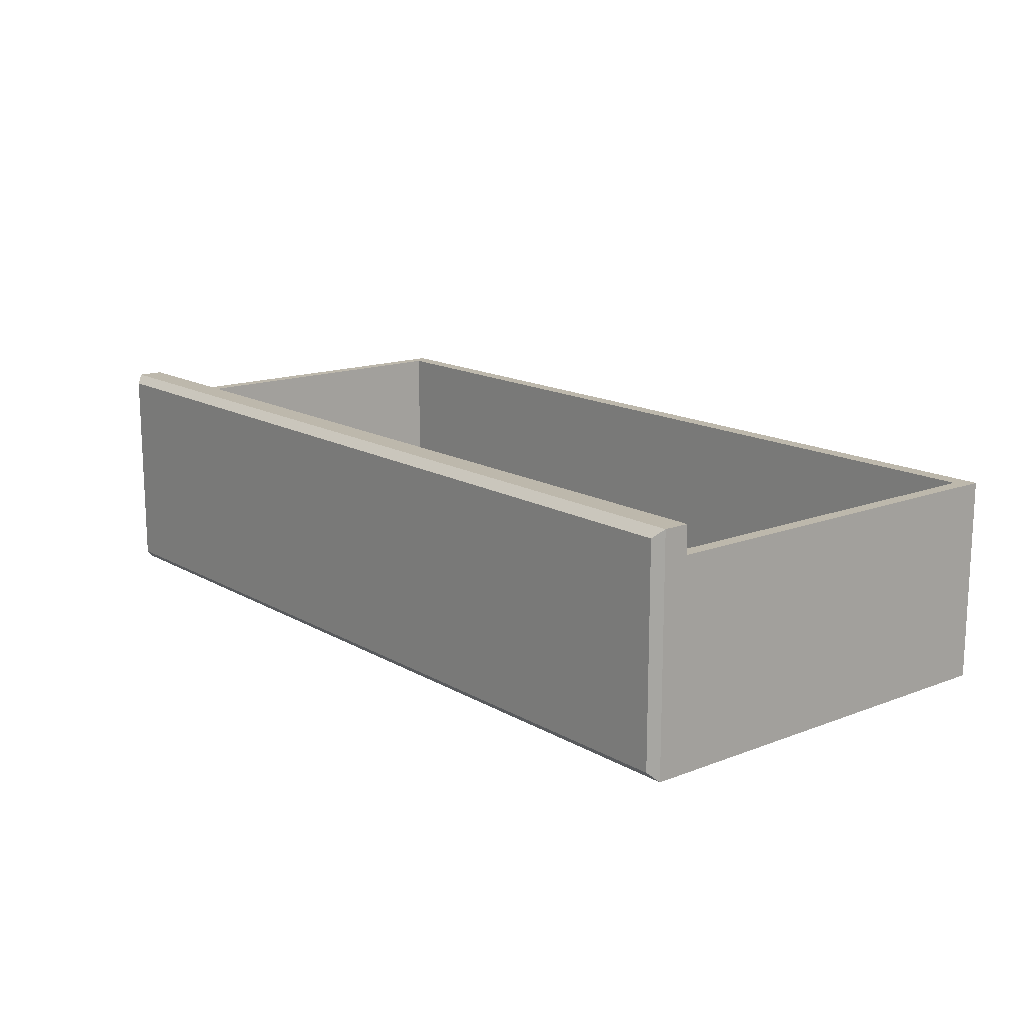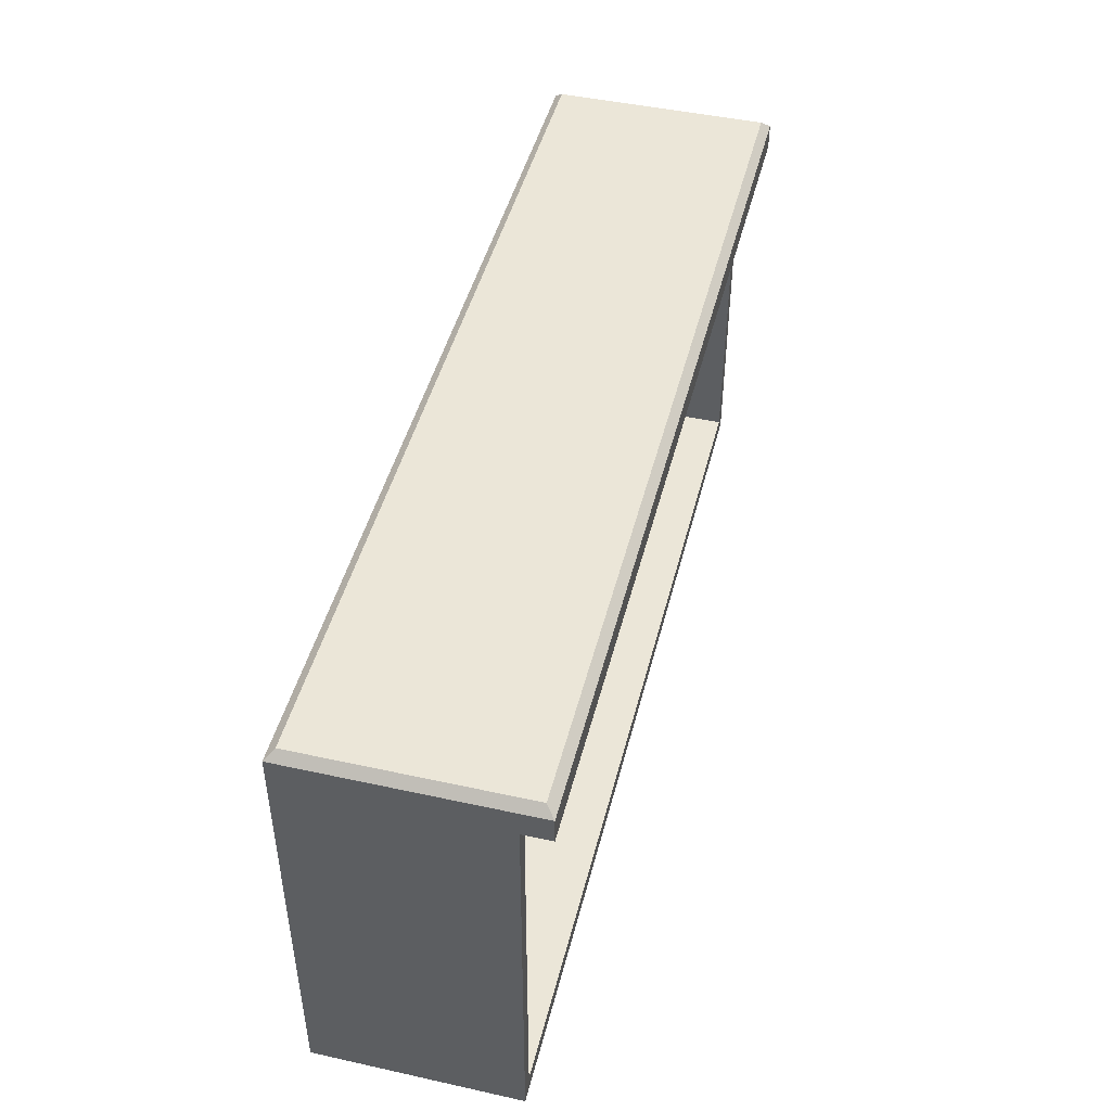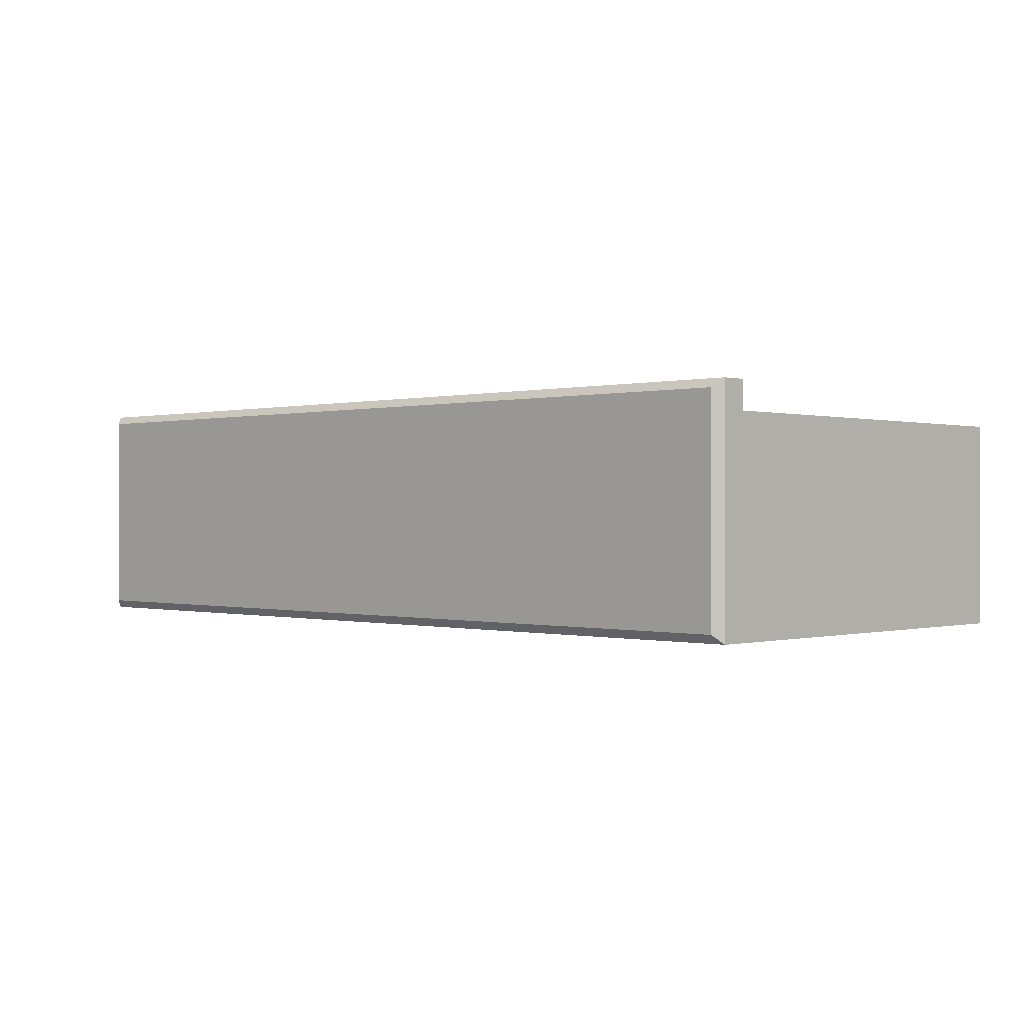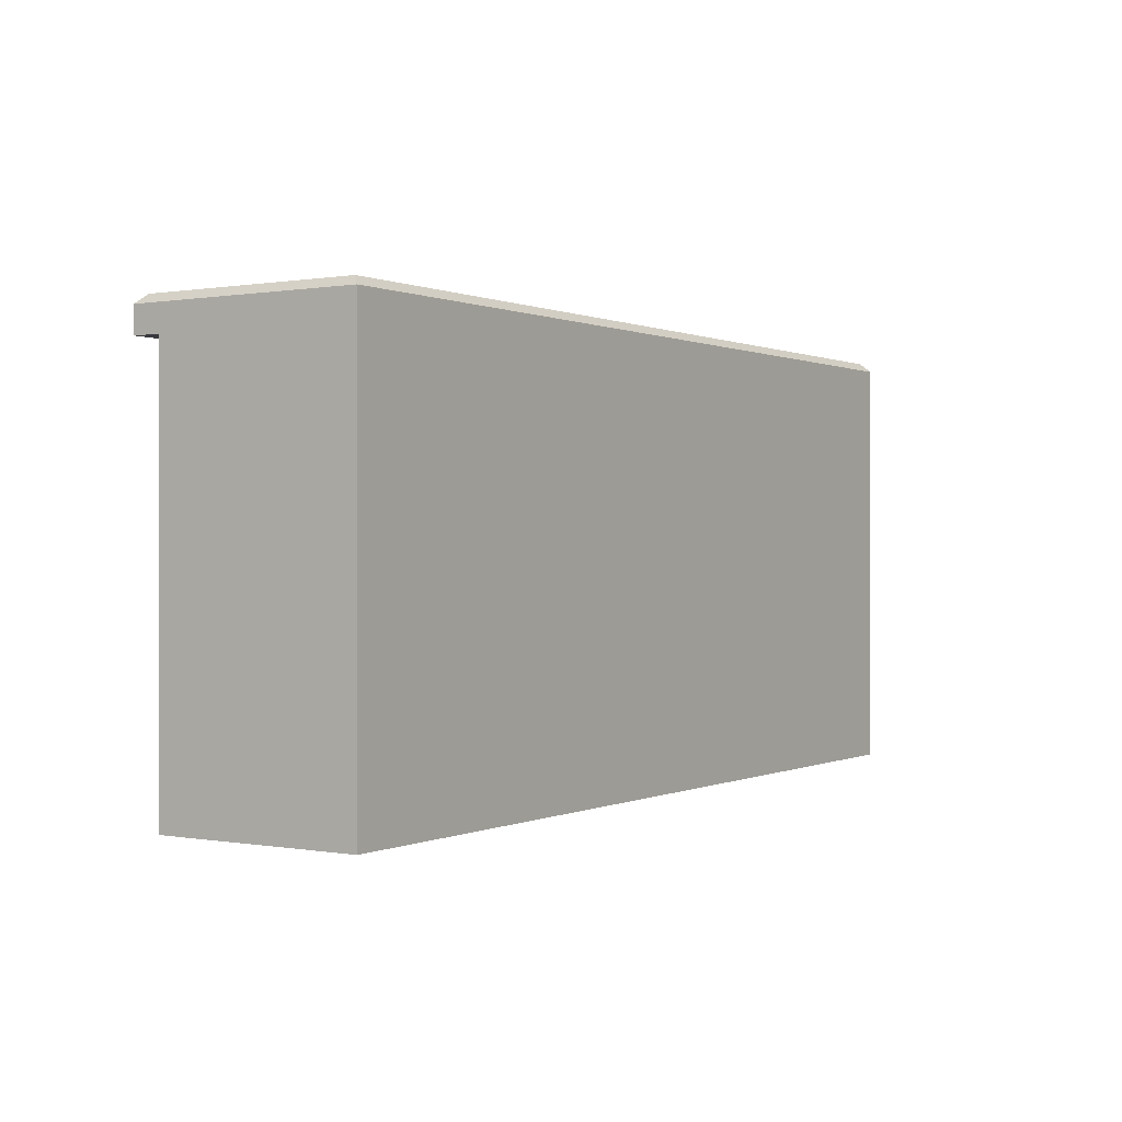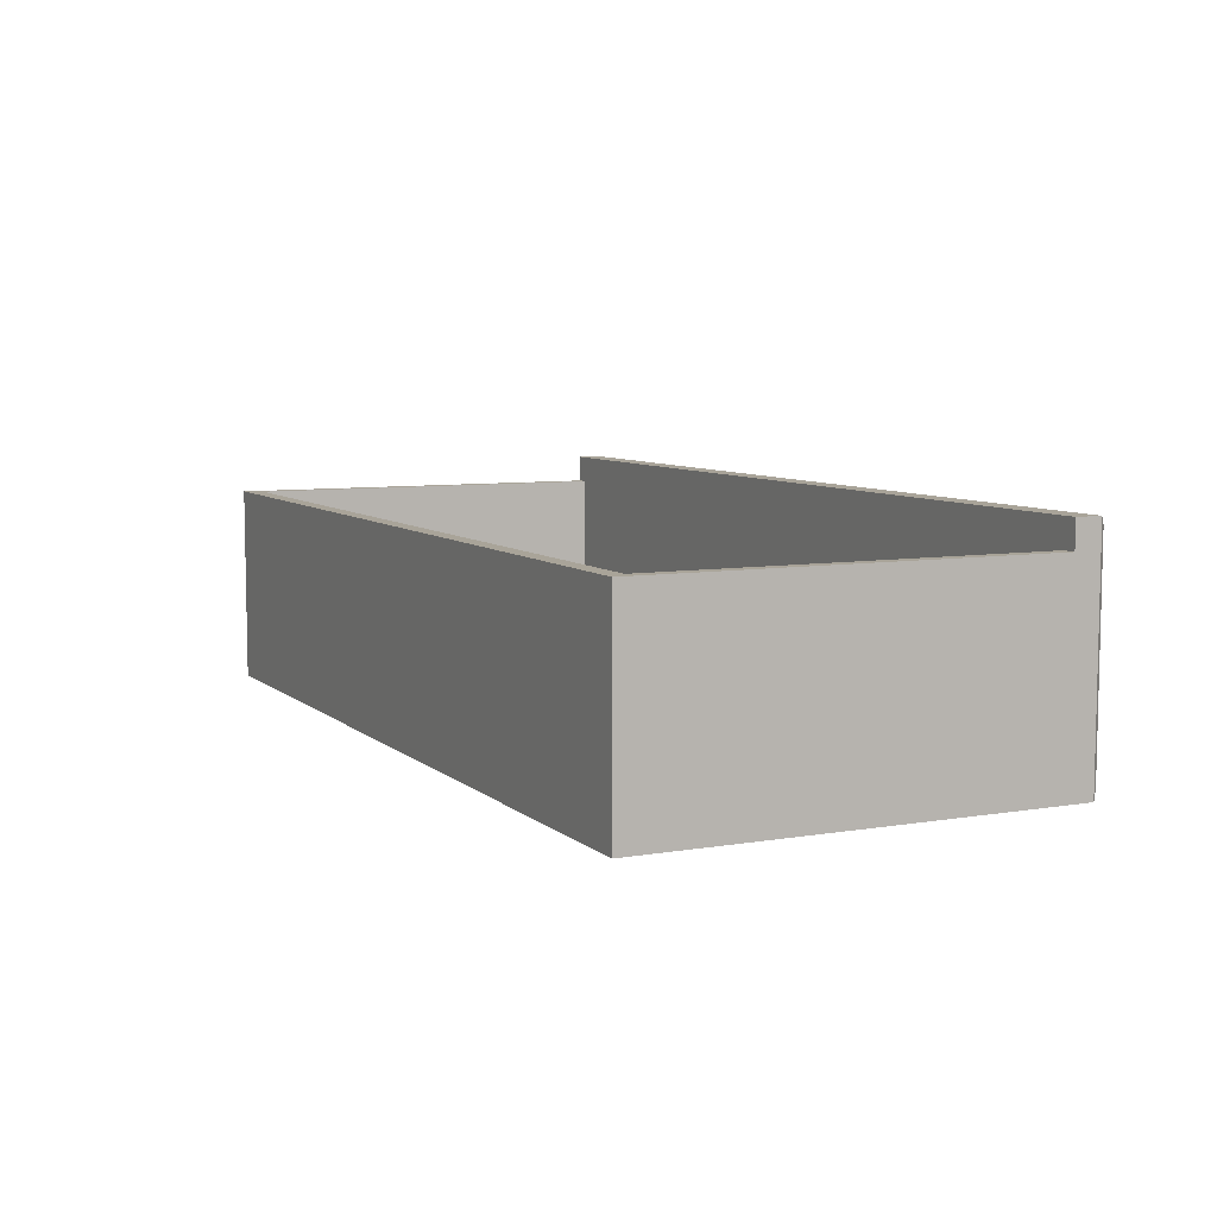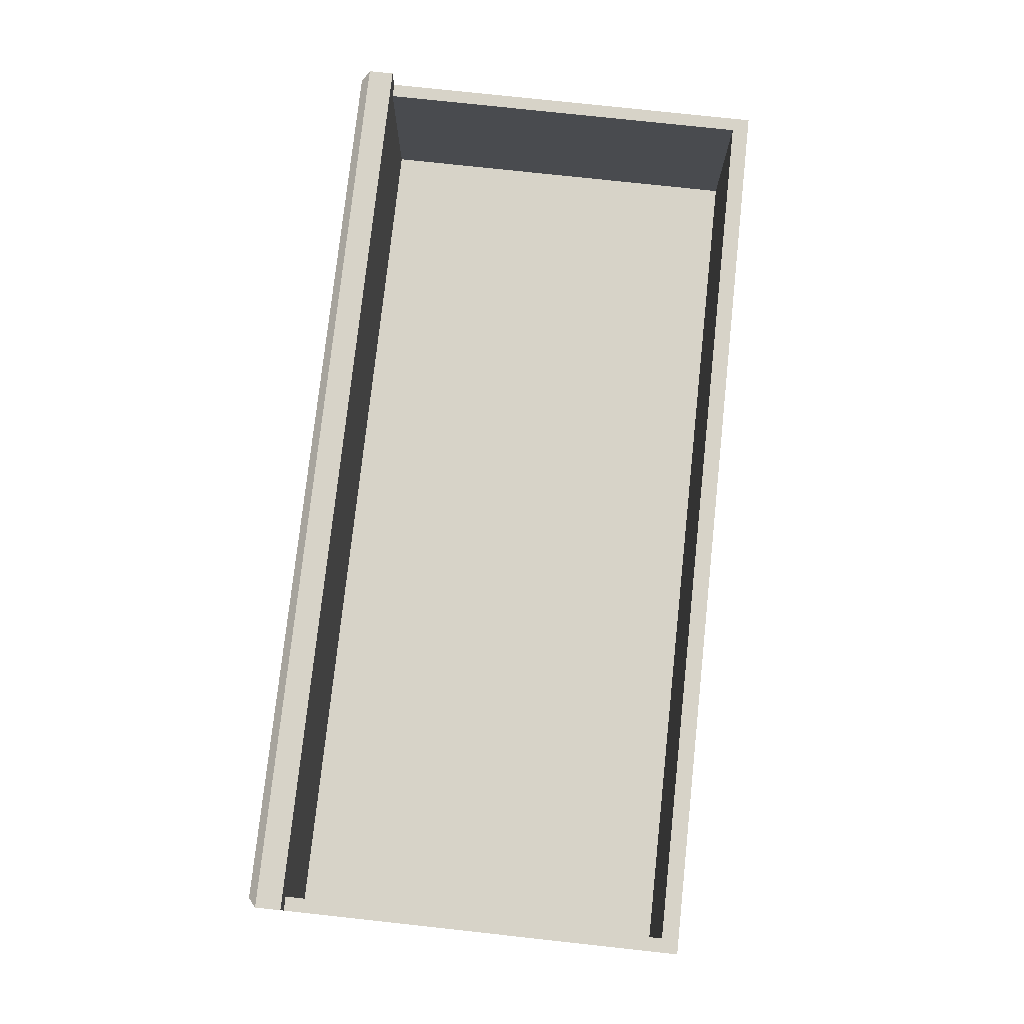
<metadata>
{"format":"obj","ext":"obj","renderer":"f3d","projection":"perspective","resolution":1024,"background":"white","views":[{"elev":14.9,"azim":50.6,"up":"+Y"},{"elev":46.3,"azim":104.1,"up":"+Z"},{"elev":-0.1,"azim":44.2,"up":"+Y"},{"elev":0.3,"azim":-57.1,"up":"+Z"},{"elev":7.3,"azim":-115.7,"up":"+Y"},{"elev":77.1,"azim":96.2,"up":"+Y"}]}
</metadata>
<code>
v -63.24 33.28 58.28
v 69.76 33.28 58.28
v -63.24 2e-06 58.28
v 69.76 2e-06 58.28
v -63.24 2e-06 58.28
v 69.76 2e-06 58.28
v -63.24 29.3 58.28
v 69.76 29.3 58.28
v -63.24 29.3 0
v 69.76 29.3 0
v -63.24 -1e-06 0
v 69.76 -1e-06 0
v -61.21 29.3 58.46
v 67.73 29.3 58.46
v 67.73 29.3 2.424
v -61.21 29.3 2.424
v -61.21 4.334 58.46
v 67.73 4.334 58.46
v 67.73 4.334 2.424
v -61.21 4.334 2.424
v -62.01 1.238 63.23
v -63.24 2e-06 61.99
v 68.52 1.238 63.23
v 69.76 2e-06 61.99
v -62.01 32.04 63.23
v -63.24 33.28 61.99
v 68.52 32.04 63.23
v 69.76 33.28 61.99
f 1 2 4 3
f 17 18 19 20
f 9 10 12 11
f 11 12 6 5
f 6 12 10 8
f 11 5 7 9
f 8 10 15 14
f 10 9 16 15
f 9 7 13 16
f 14 15 19 18
f 15 16 20 19
f 16 13 17 20
f 21 22 24 23
f 22 21 25 26
f 23 24 28 27
f 26 25 27 28
f 21 23 27 25
f 26 28 2 1
f 3 4 24 22
f 24 4 2 28
f 3 22 26 1

</code>
